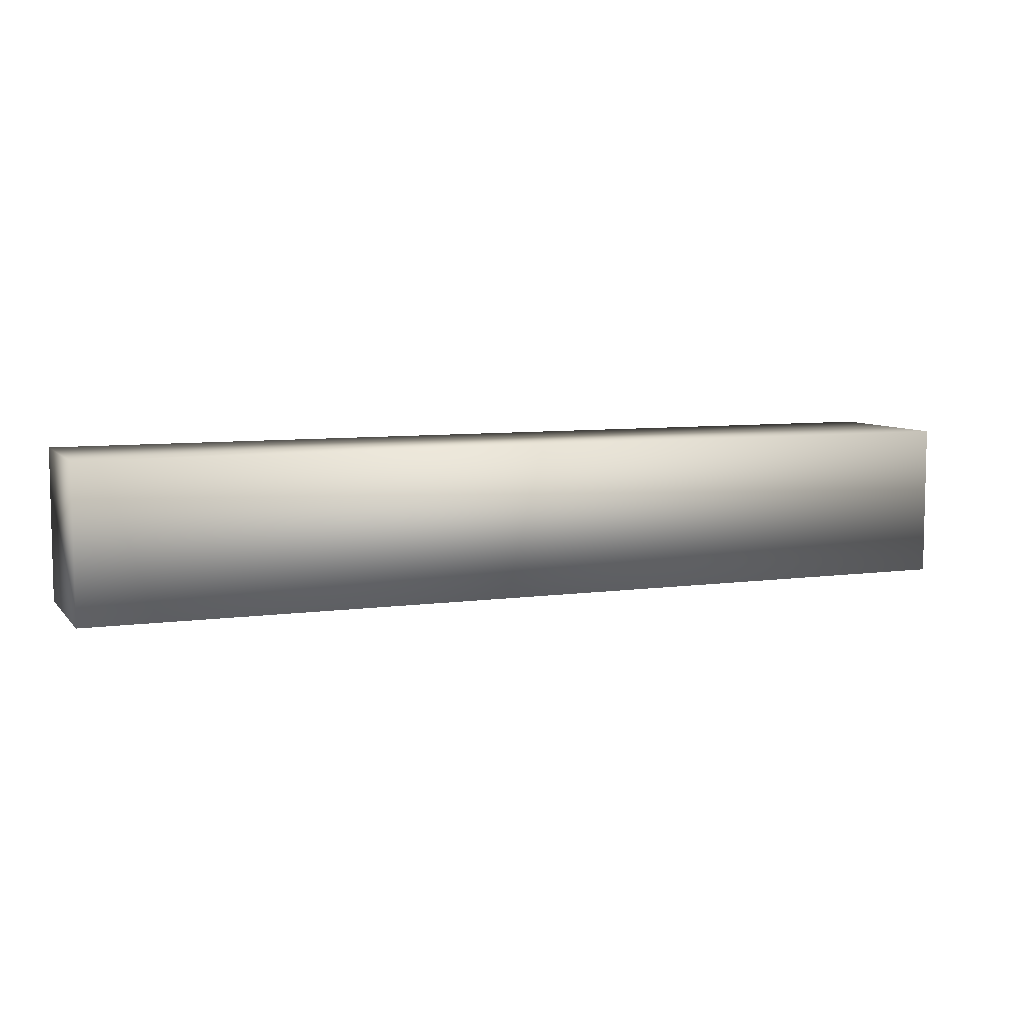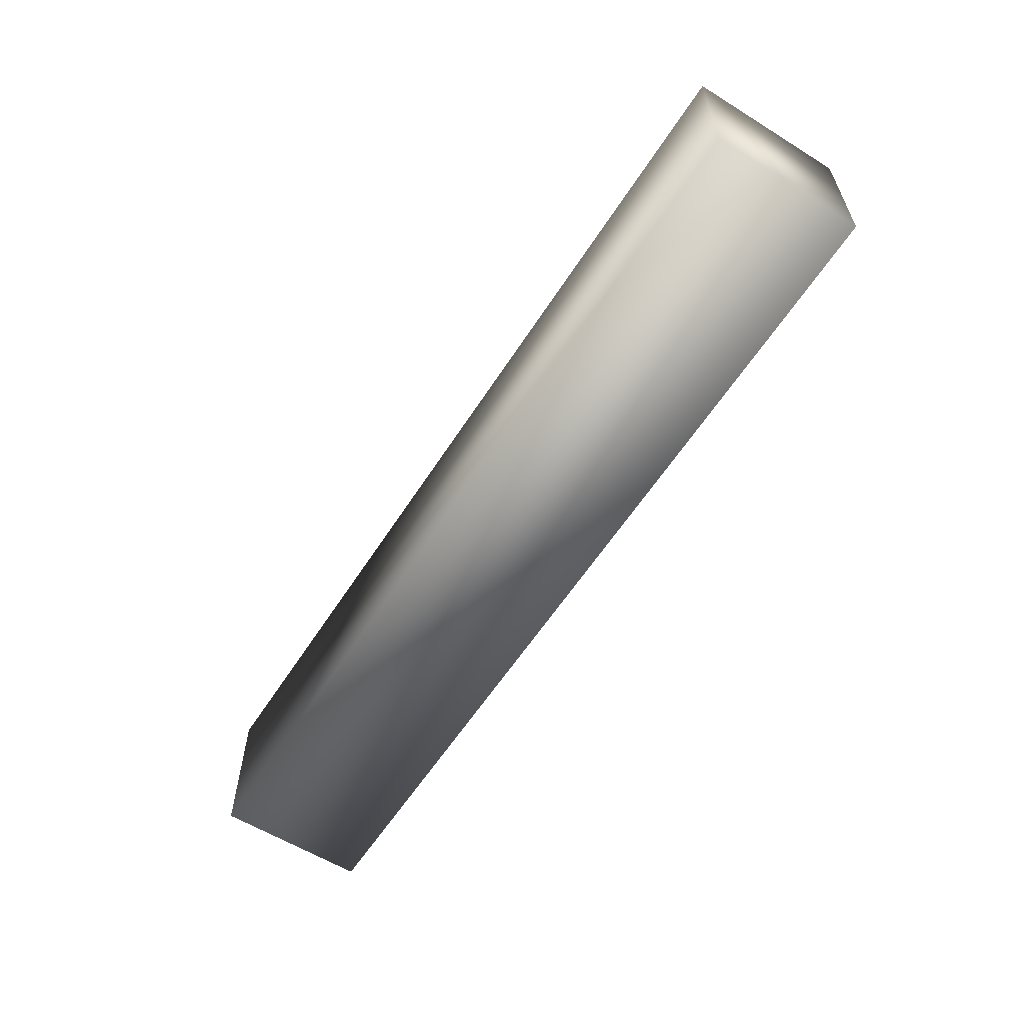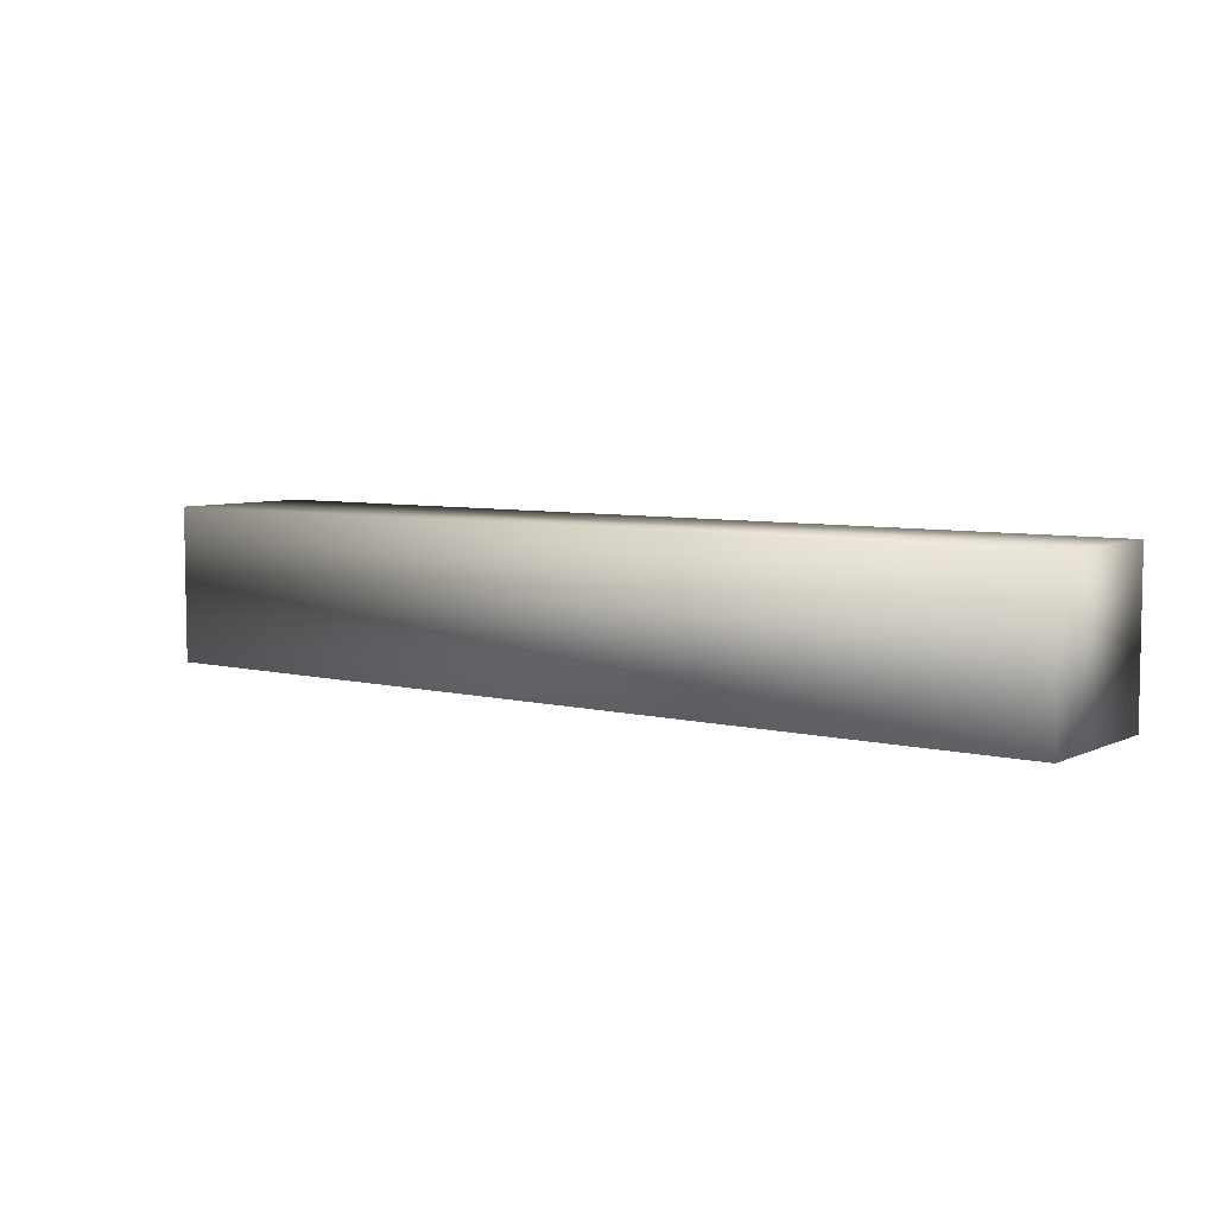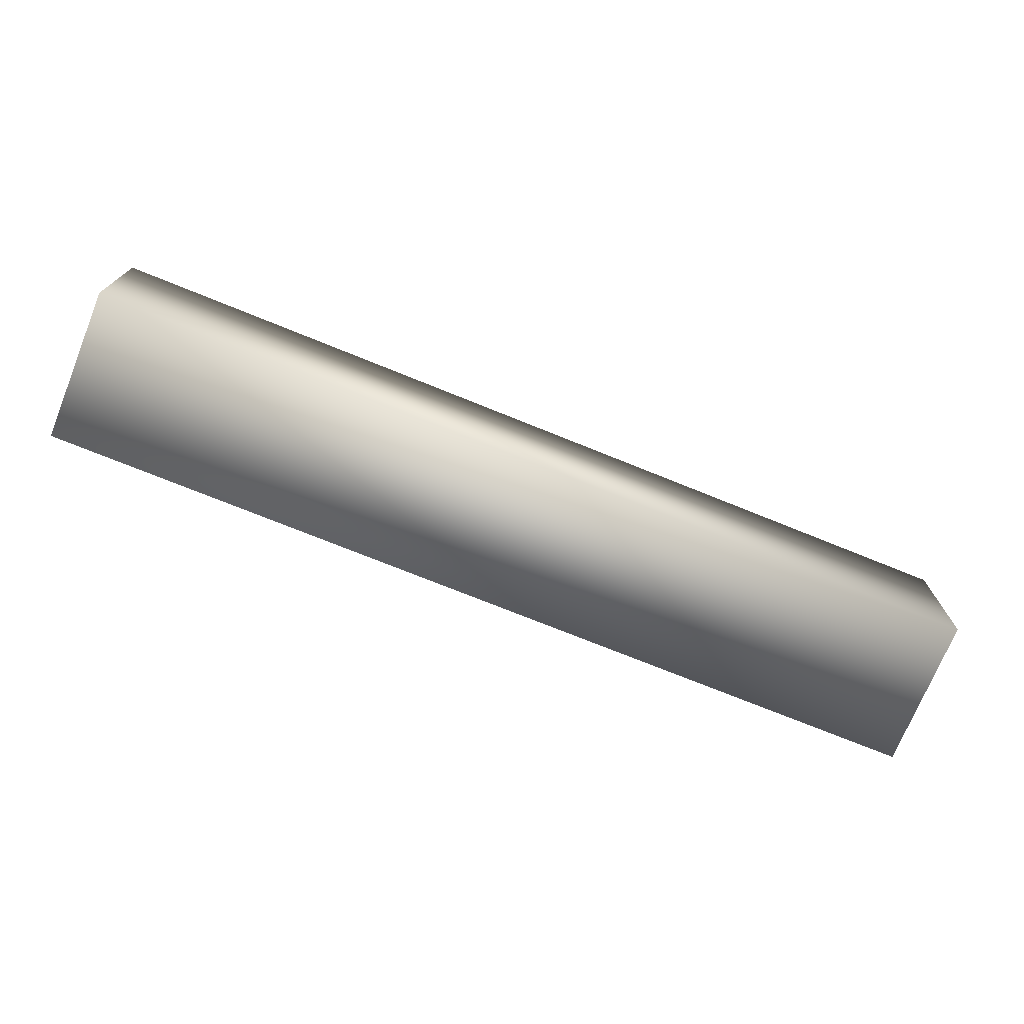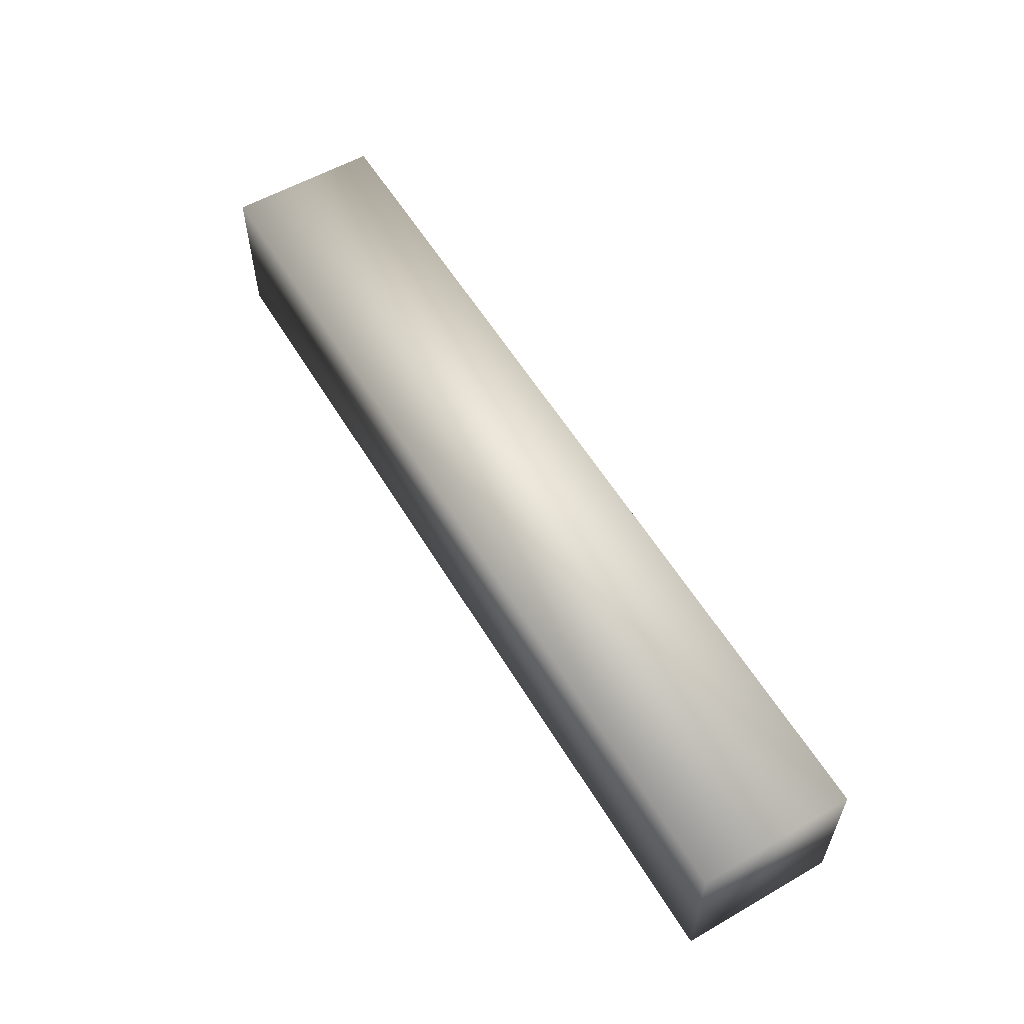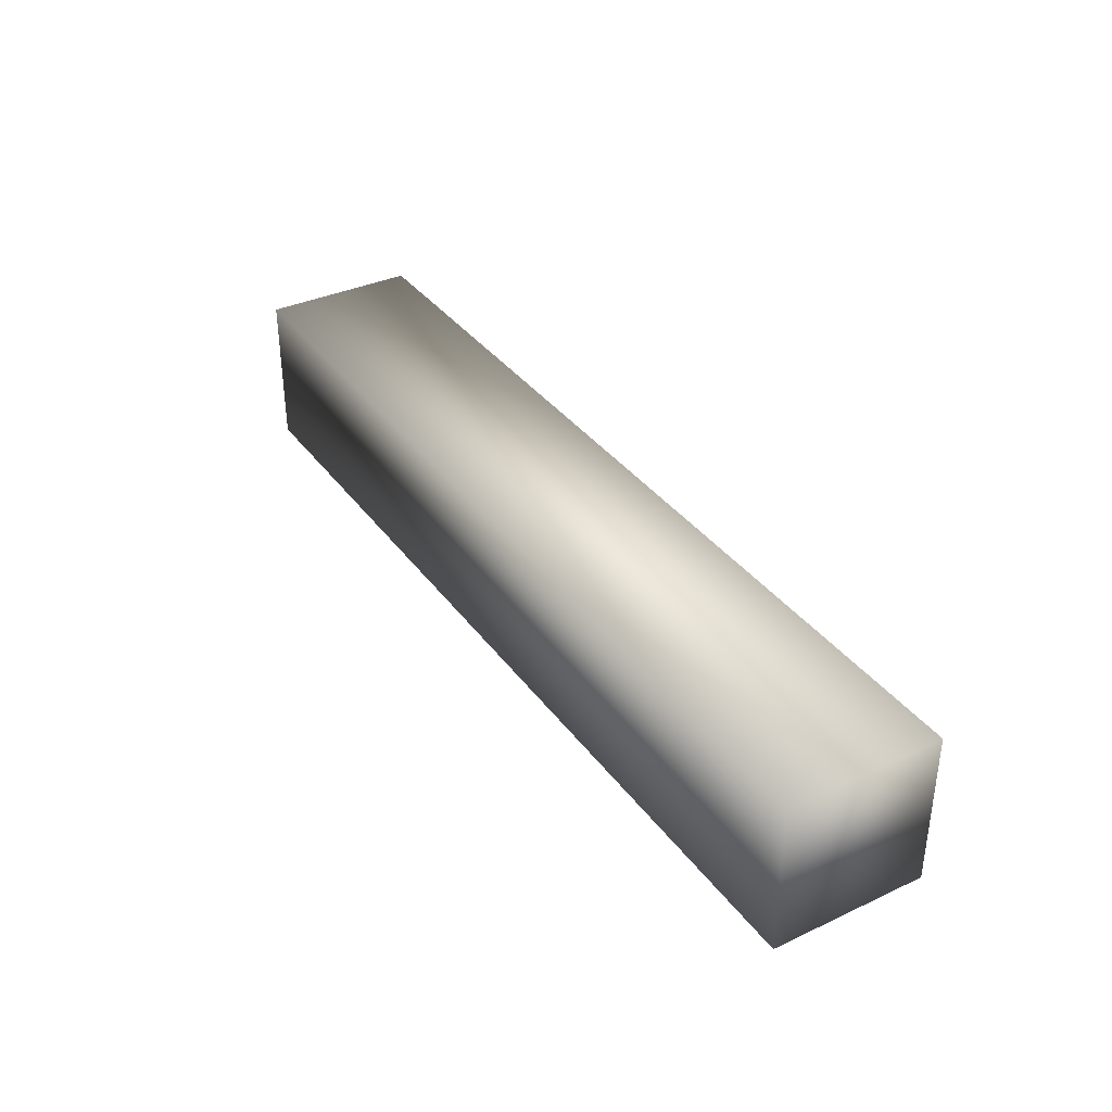
<metadata>
{"format":"obj","ext":"obj","renderer":"f3d","projection":"perspective","resolution":1024,"background":"white","views":[{"elev":7.2,"azim":158.1,"up":"+Z"},{"elev":-59.2,"azim":57.5,"up":"+Y"},{"elev":6.2,"azim":-143.4,"up":"+Y"},{"elev":-73.0,"azim":-22.1,"up":"+Y"},{"elev":57.3,"azim":-120.8,"up":"+Y"},{"elev":35.8,"azim":58.6,"up":"+Y"}]}
</metadata>
<code>
o Cube
v -3 0 -0.5
v 3 0 -0.5
v -3 0 0.5
v 3 0 0.5
v -3 1 -0.5
v 3 1 -0.5
v -3 1 0.5
v 3 1 0.5
f 2 3 1
f 2 4 3
f 5 8 6
f 5 7 8
f 6 8 4
f 6 4 2
f 3 5 1
f 3 7 5
f 8 7 3
f 8 3 4
f 2 5 6
f 2 1 5

</code>
